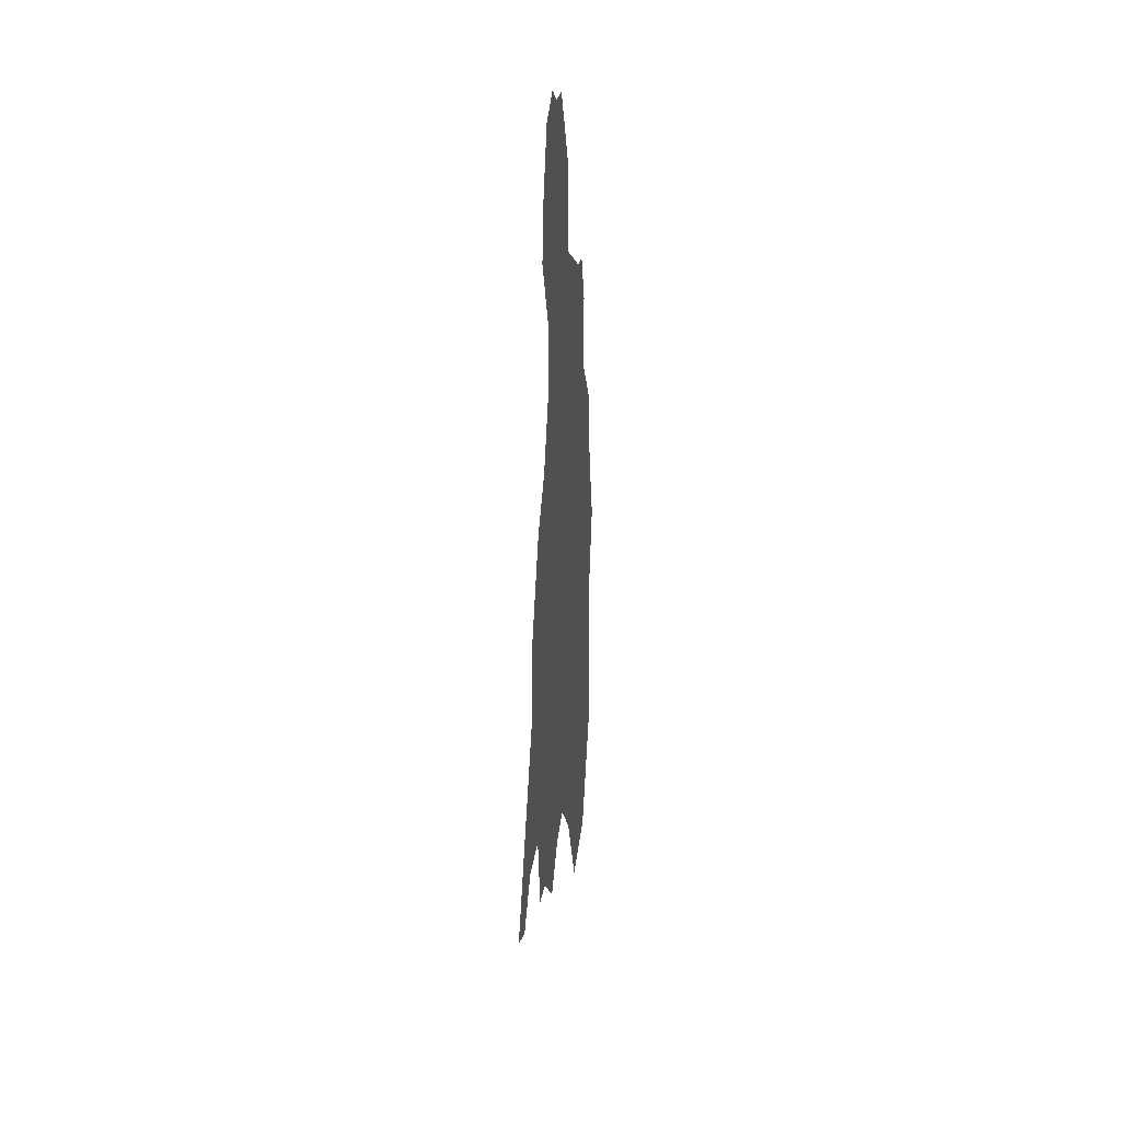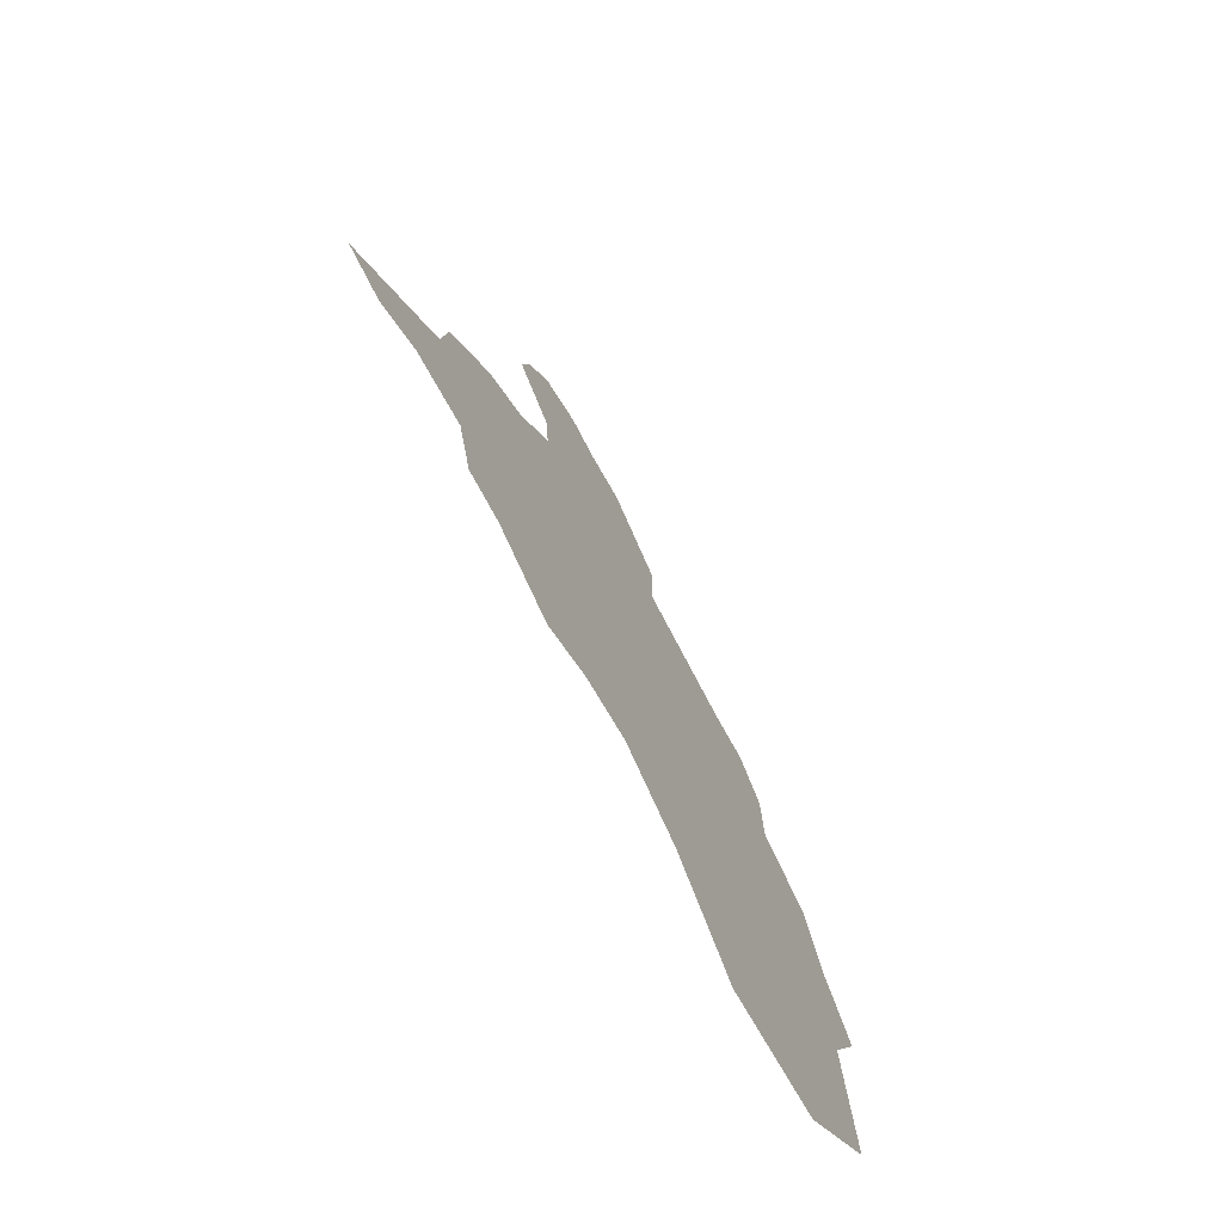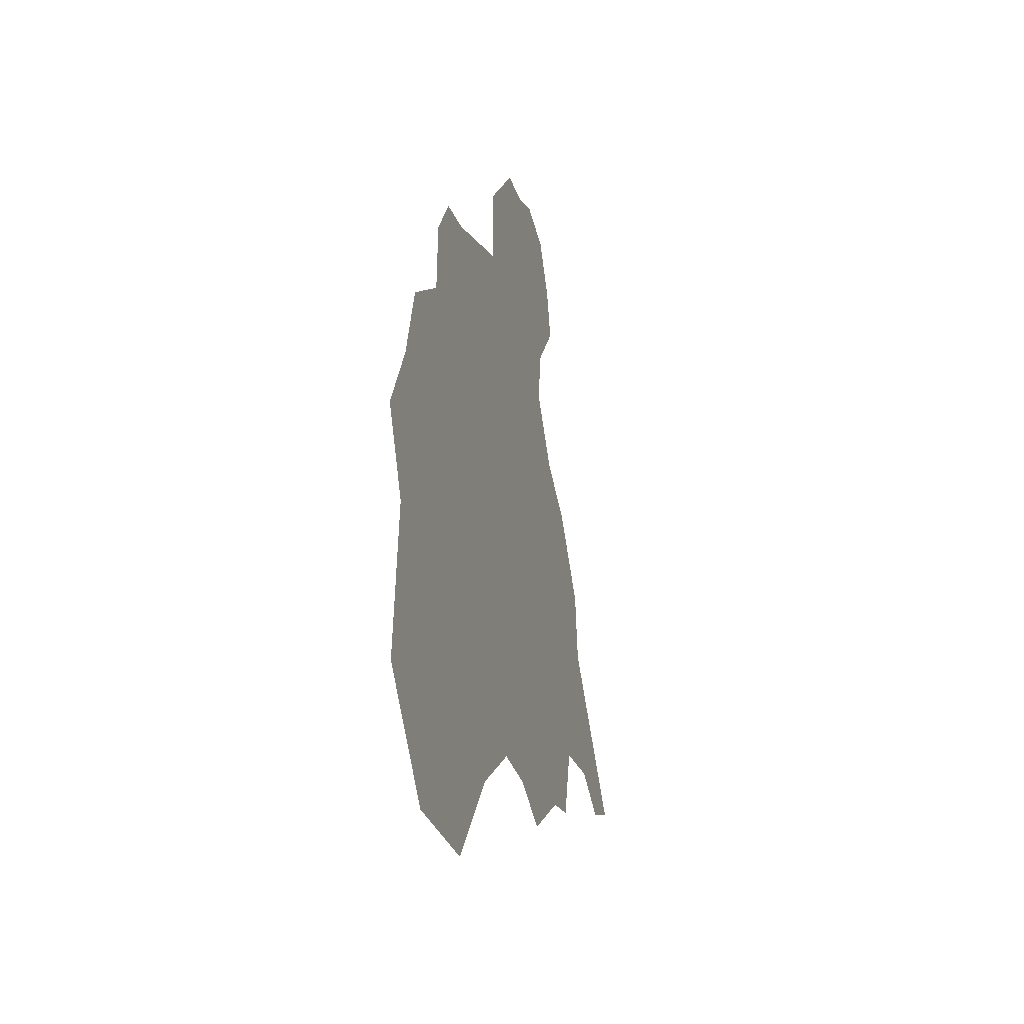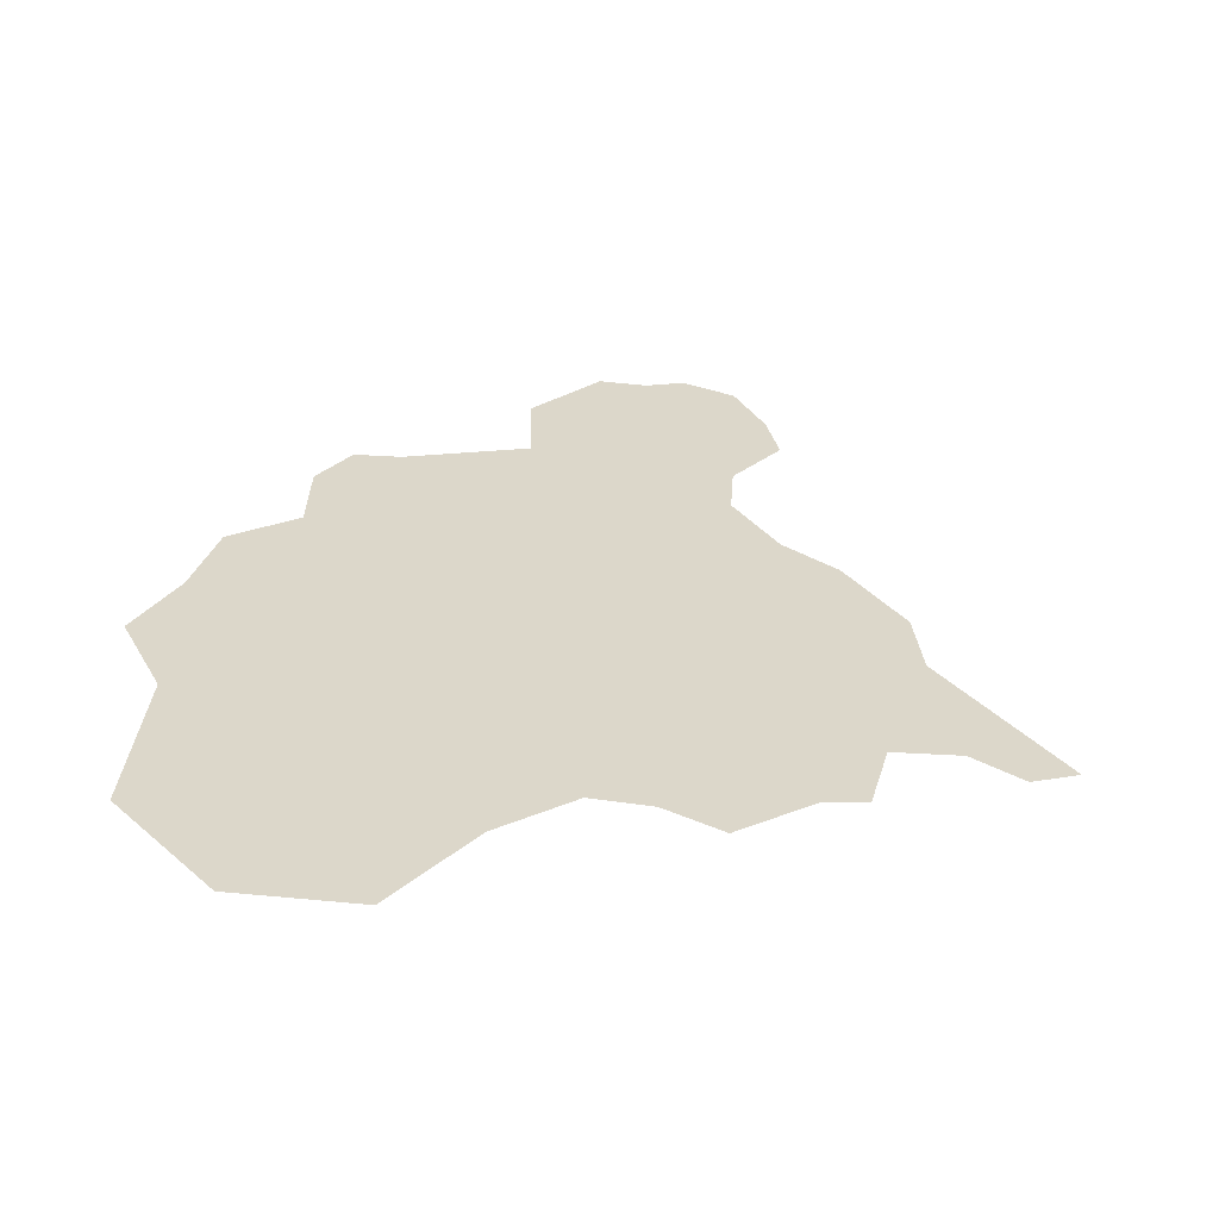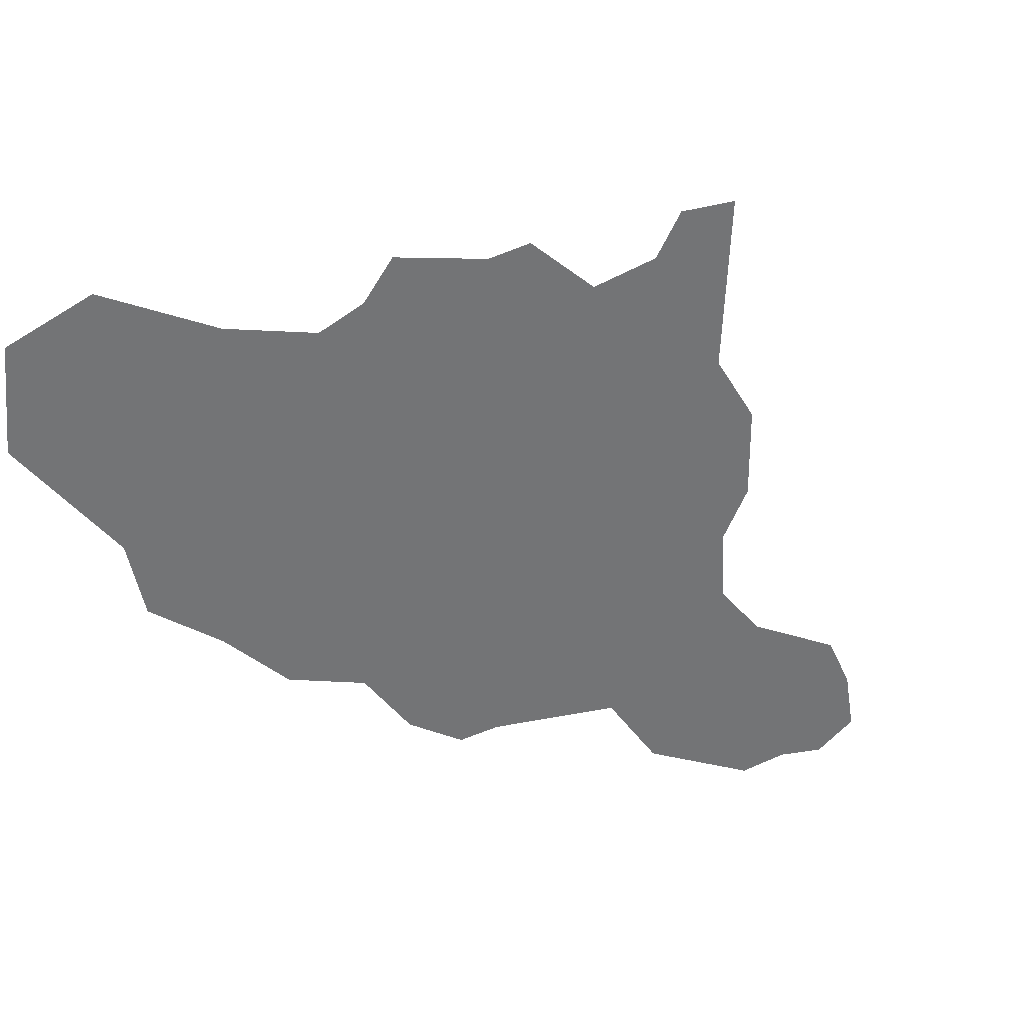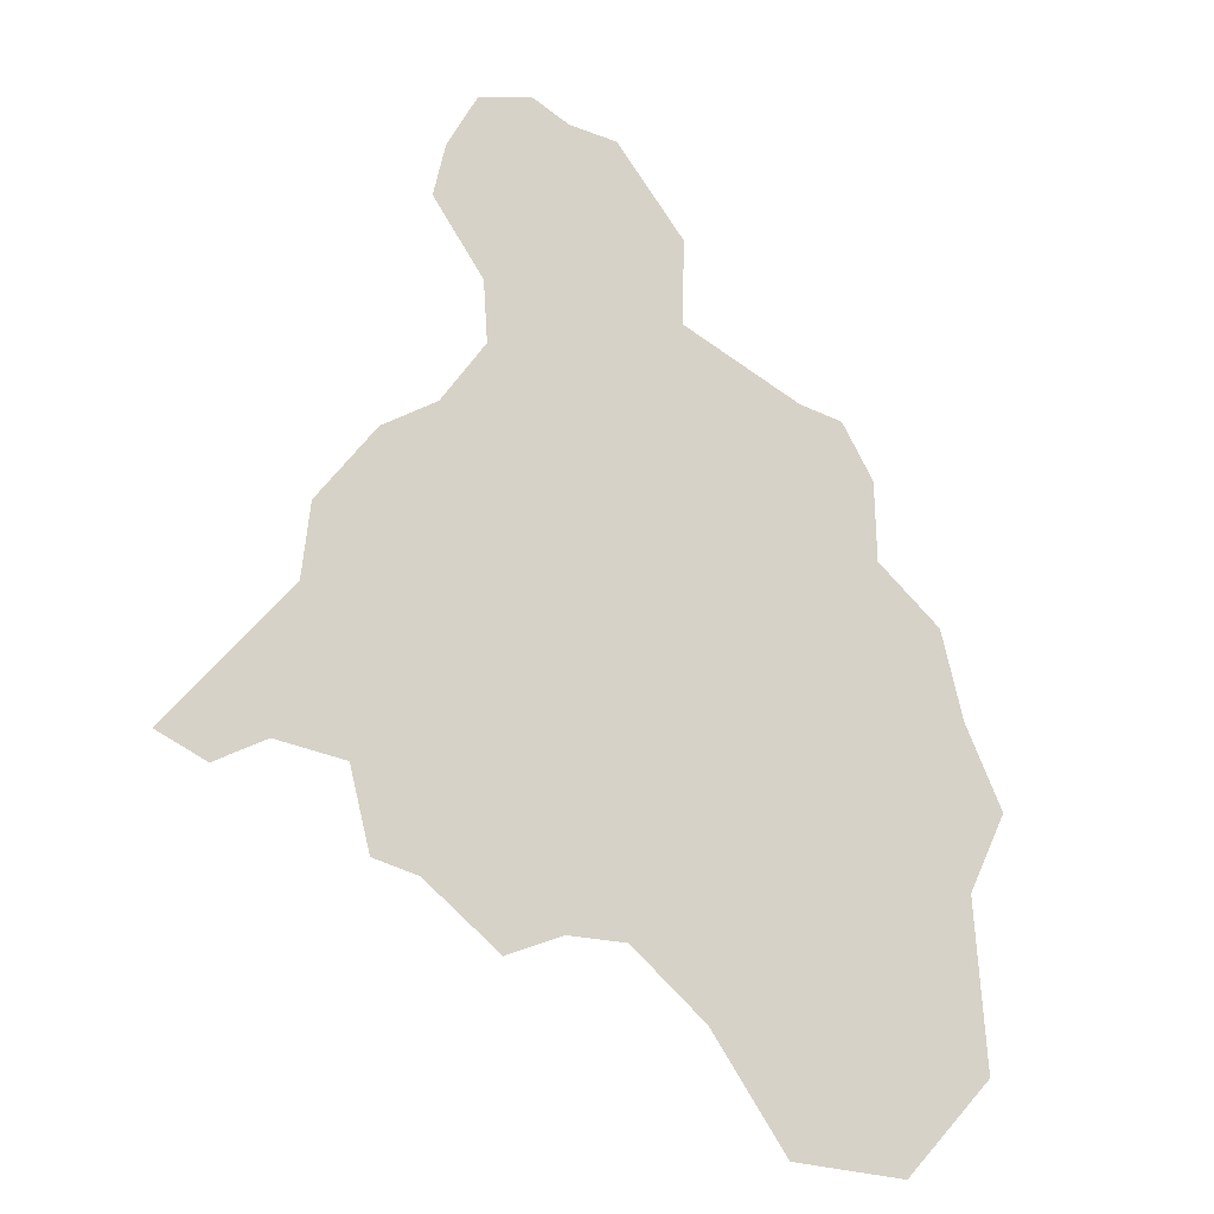
<metadata>
{"format":"obj","ext":"obj","renderer":"f3d","projection":"perspective","resolution":1024,"background":"white","views":[{"elev":27.2,"azim":-85.0,"up":"+Z"},{"elev":-73.9,"azim":-59.2,"up":"+Z"},{"elev":-33.9,"azim":105.3,"up":"+Z"},{"elev":-59.6,"azim":170.1,"up":"+Z"},{"elev":-56.2,"azim":-142.0,"up":"+Y"},{"elev":-17.7,"azim":-24.9,"up":"+Z"}]}
</metadata>
<code>
o province_018
v 5.024 0.006502 1.875
v 5.17 0.006502 2.047
v 5.18 0.006502 2.136
v 5.251 0.006502 2.23
v 5.318 0.006502 2.269
v 5.372 0.006502 2.346
v 5.367 0.006502 2.42
v 5.306 0.006502 2.508
v 5.32 0.006502 2.573
v 5.357 0.006502 2.639
v 5.422 0.006502 2.654
v 5.468 0.006502 2.629
v 5.528 0.006502 2.621
v 5.611 0.006502 2.515
v 5.609 0.006502 2.411
v 5.757 0.006502 2.339
v 5.811 0.006502 2.327
v 5.851 0.006502 2.261
v 5.853 0.006502 2.164
v 5.932 0.006502 2.095
v 5.959 0.006502 1.989
v 6.006 0.006502 1.888
v 5.959 0.006502 1.792
v 5.974 0.006502 1.59
v 5.866 0.006502 1.476
v 5.725 0.006502 1.488
v 5.631 0.006502 1.624
v 5.54 0.006502 1.703
v 5.468 0.006502 1.706
v 5.399 0.006502 1.678
v 5.308 0.006502 1.752
v 5.254 0.006502 1.767
v 5.229 0.006502 1.863
v 5.145 0.006502 1.878
v 5.084 0.006502 1.846
f 19 21 28
f 35 1 34
f 1 2 34
f 2 3 4
f 2 4 5
f 31 32 33
f 33 34 2
f 2 5 33
f 5 6 15
f 33 5 29
f 7 8 9
f 29 5 28
f 7 9 12
f 9 10 12
f 31 33 29
f 6 7 15
f 10 11 12
f 12 13 14
f 12 14 7
f 14 15 7
f 30 31 29
f 28 5 19
f 16 17 18
f 15 16 5
f 19 5 16
f 25 26 24
f 26 27 24
f 27 28 23
f 23 28 21
f 16 18 19
f 19 20 21
f 23 24 27
f 21 22 23

</code>
